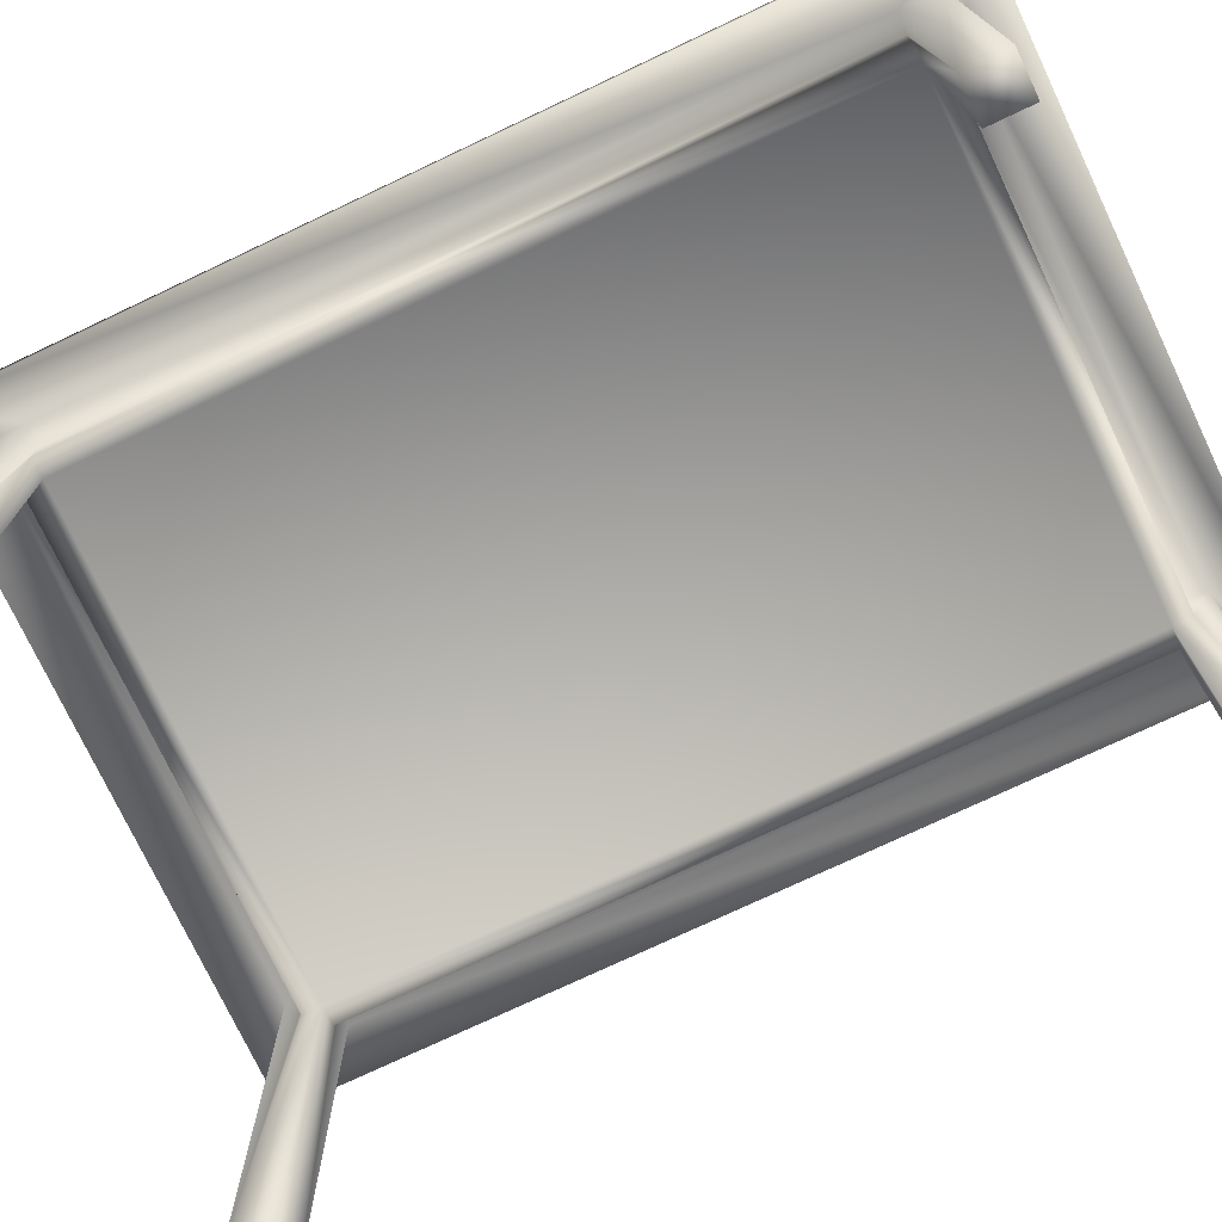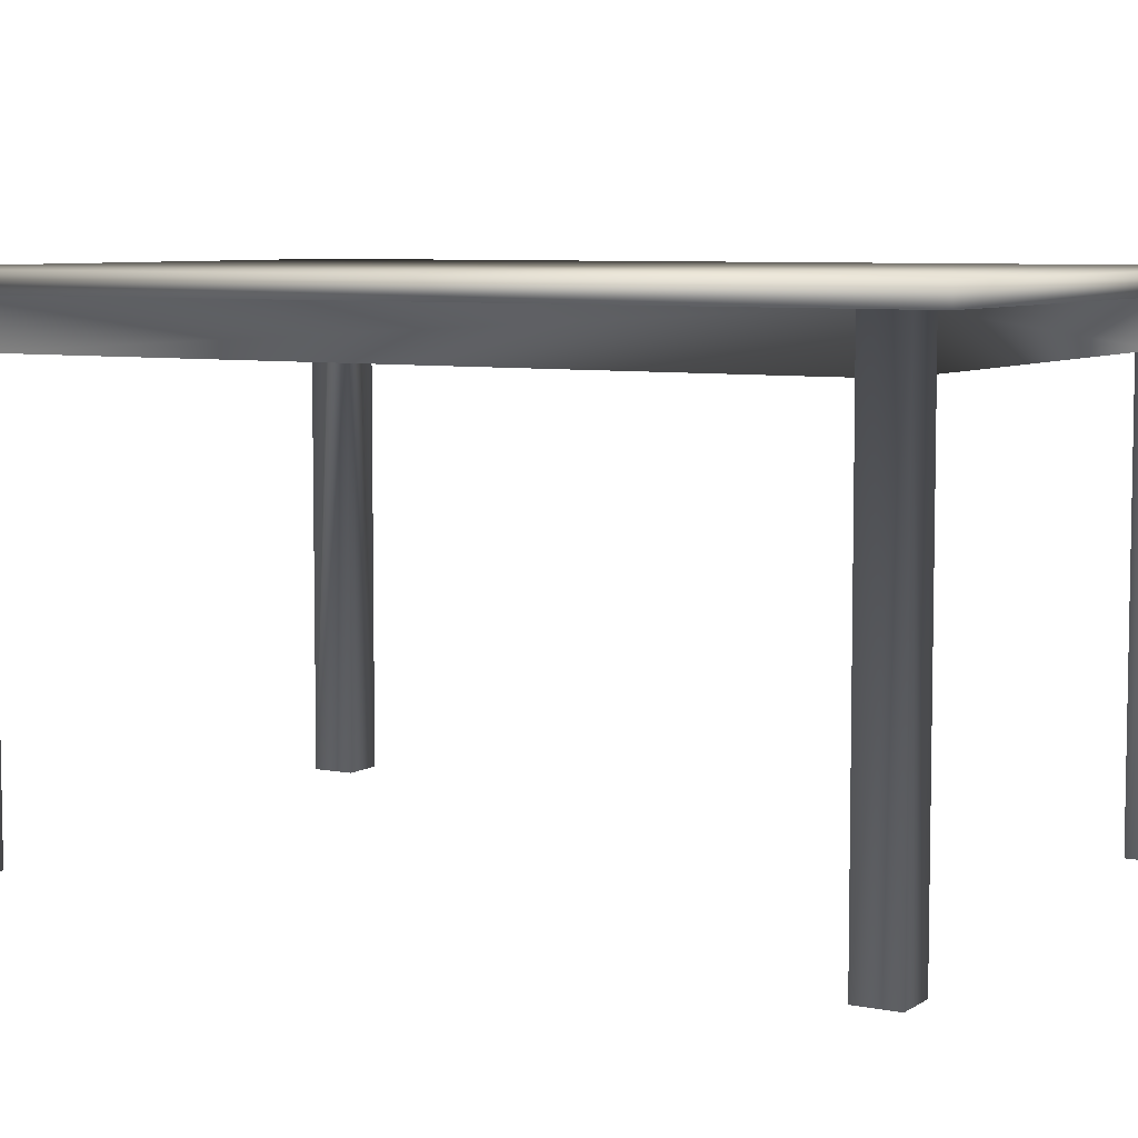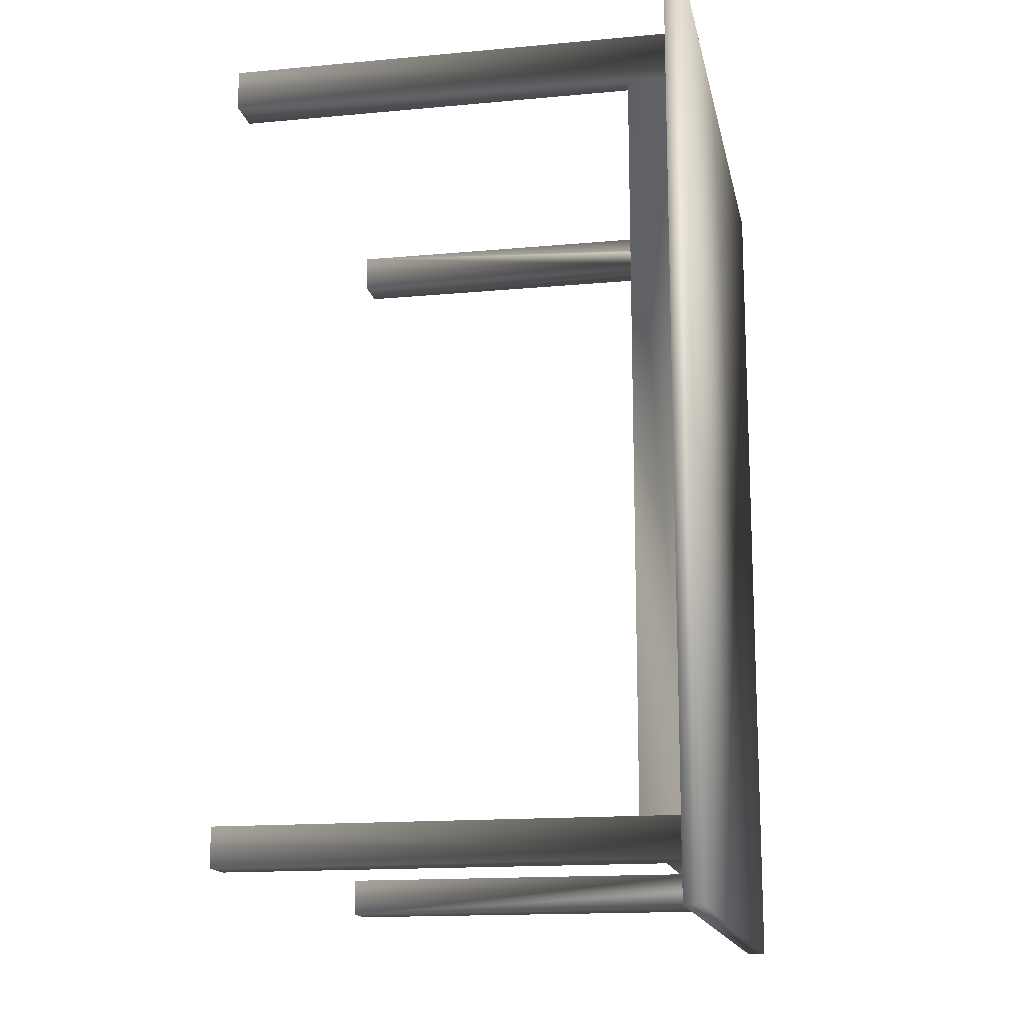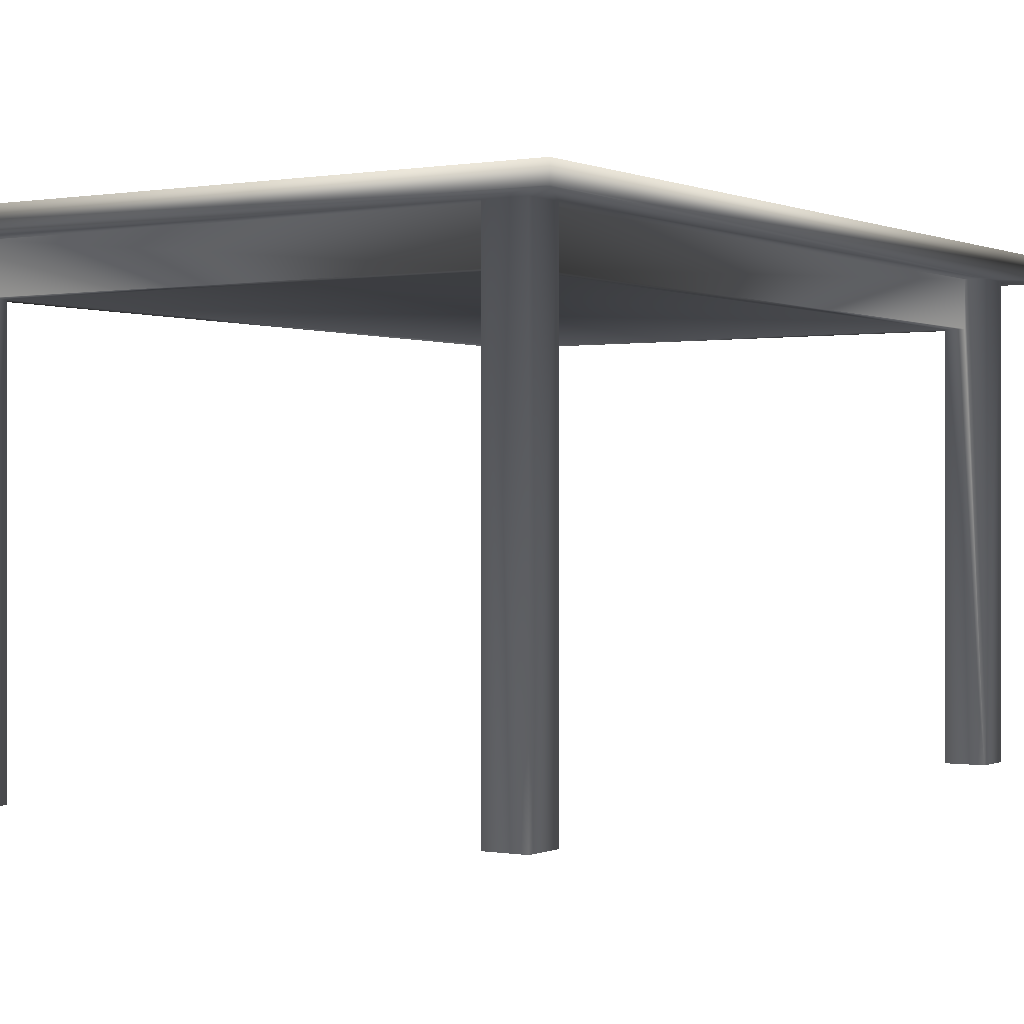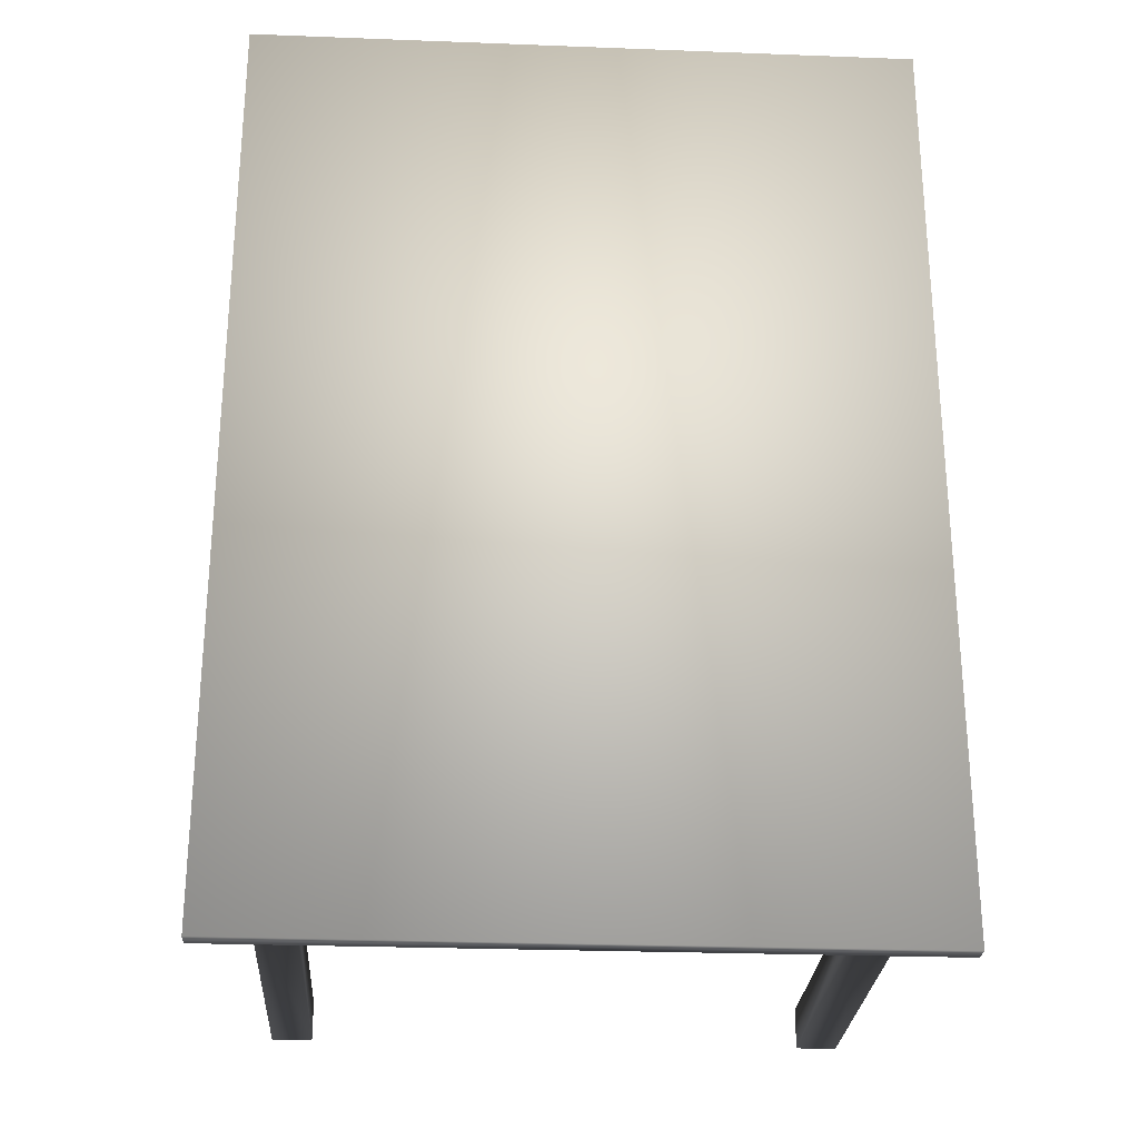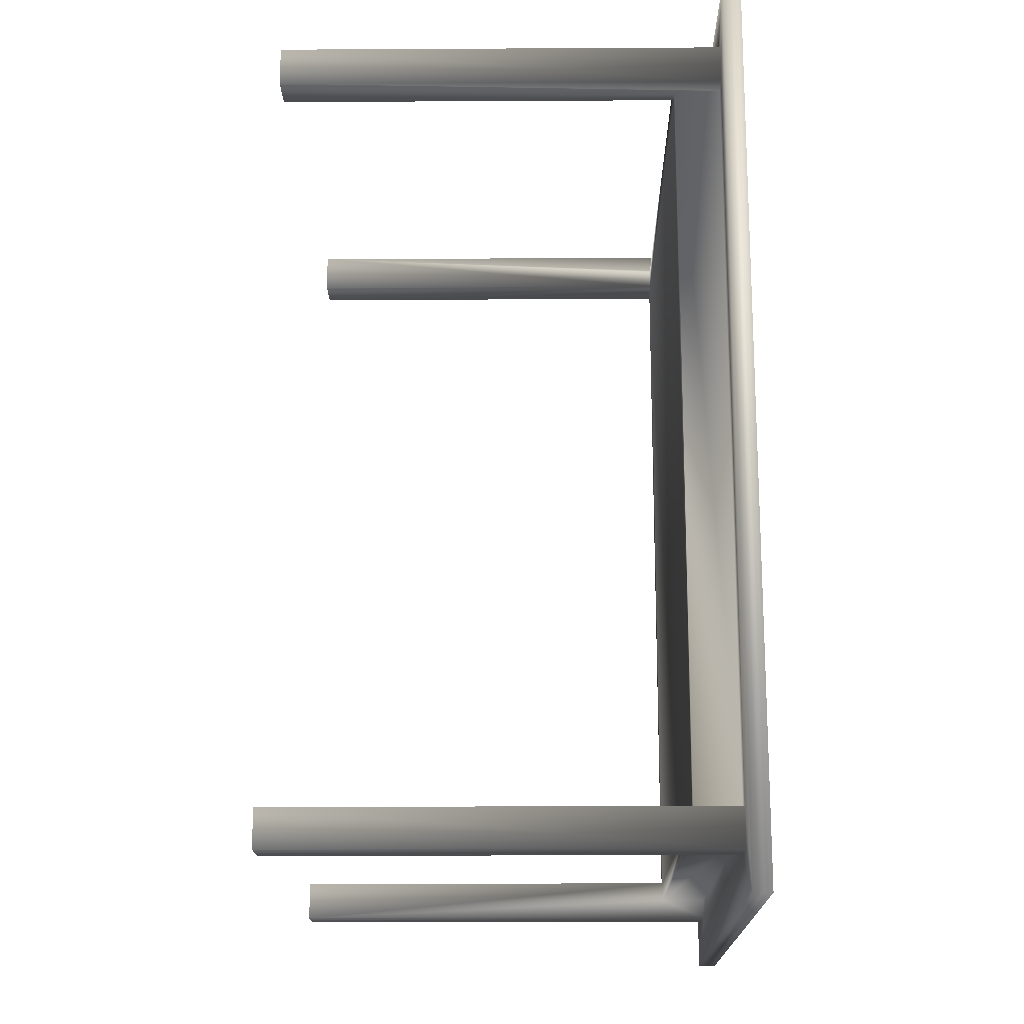
<metadata>
{"format":"obj","ext":"obj","renderer":"f3d","projection":"perspective","resolution":1024,"background":"white","views":[{"elev":-74.8,"azim":115.3,"up":"+Y"},{"elev":6.6,"azim":-59.9,"up":"+Y"},{"elev":-15.4,"azim":101.1,"up":"+Z"},{"elev":0.0,"azim":33.0,"up":"+Y"},{"elev":-26.6,"azim":176.6,"up":"+Z"},{"elev":-17.5,"azim":90.6,"up":"+Z"}]}
</metadata>
<code>
v 0.43 0.6918 -0.57
v 0.5 0.6918 -0.7
v 0.43 0.6918 -0.63
v 0.5 0.6918 0.7
v 0.43 0.6918 0.57
v 0.43 0.6918 0.63
v 0.37 0.6918 0.63
v -0.5 0.6918 0.7
v -0.5 0.6918 -0.7
v -0.43 0.6918 0.57
v -0.43 0.6918 0.63
v -0.43 0.6918 -0.57
v -0.37 0.6918 0.63
v -0.43 0.6918 -0.63
v -0.37 0.6918 -0.63
v 0.37 0.6918 -0.63
v -0.37 0.6918 -0.6
v 0.37 0.6918 -0.6
v -0.4 0.6918 -0.57
v -0.4 0.6918 0.57
v 0.4 0.6918 -0.57
v 0.4 0.6918 0.57
v 0.37 0.6918 0.6
v -0.37 0.6918 0.6
v 0.5 0.72 0.7
v -0.5 0.72 0.7
v -0.5 0.72 -0.7
v 0.5 0.72 -0.7
v 0.37 0.6214 -0.6
v -0.37 0.6214 -0.6
v -0.37 0.6214 -0.57
v 0.37 0.6214 -0.57
v -0.37 0.6214 0.57
v -0.4 0.6214 0.57
v 0.37 0.6214 0.57
v -0.4 0.6214 -0.57
v 0.4 0.6214 -0.57
v -0.37 0.6214 0.6
v 0.4 0.6214 0.57
v 0.37 0.6214 0.6
v -0.37 0 0.63
v -0.43 0 0.63
v -0.43 0 0.57
v -0.37 0 0.57
v 0.37 0 0.57
v 0.43 0 0.57
v 0.43 0 0.63
v 0.37 0 0.63
v -0.43 0 -0.63
v -0.37 0 -0.63
v -0.43 0 -0.57
v -0.37 0 -0.57
v 0.37 0 -0.63
v 0.43 0 -0.63
v 0.37 0 -0.57
v 0.43 0 -0.57
g Default
f 1 2 4 5
f 2 1 3
f 4 6 5
f 8 13 7 4
f 4 7 6
f 9 12 10 8
f 11 8 10
f 13 8 11
f 12 9 14
f 9 2 16 15
f 14 9 15
f 3 16 2
f 15 16 18 17
f 12 19 20 10
f 21 1 5 22
f 24 23 7 13
f 26 25 28 27
f 28 25 4 2
f 9 8 26 27
f 30 29 32 31
f 31 32 35 33
f 36 31 33 34
f 32 37 39 35
f 33 35 40 38
f 36 34 20 19
f 21 22 39 37
f 4 25 26 8
f 40 23 24 38
f 41 13 11 42
f 43 42 11 10
f 43 44 41 42
f 33 38 41 44
f 24 13 41 38
f 43 10 20 34
f 43 34 33 44
f 45 35 39 46
f 46 39 22 5
f 5 6 47 46
f 47 6 7 48
f 45 46 47 48
f 40 48 7 23
f 45 48 40 35
f 9 27 28 2
f 30 17 18 29
f 49 14 15 50
f 49 50 52 51
f 15 17 30 50
f 50 30 31 52
f 52 31 36 51
f 51 36 19 12
f 49 51 12 14
f 53 16 3 54
f 53 54 56 55
f 56 1 21 37
f 56 37 32 55
f 53 55 32 29
f 53 29 18 16
f 3 1 56 54

</code>
